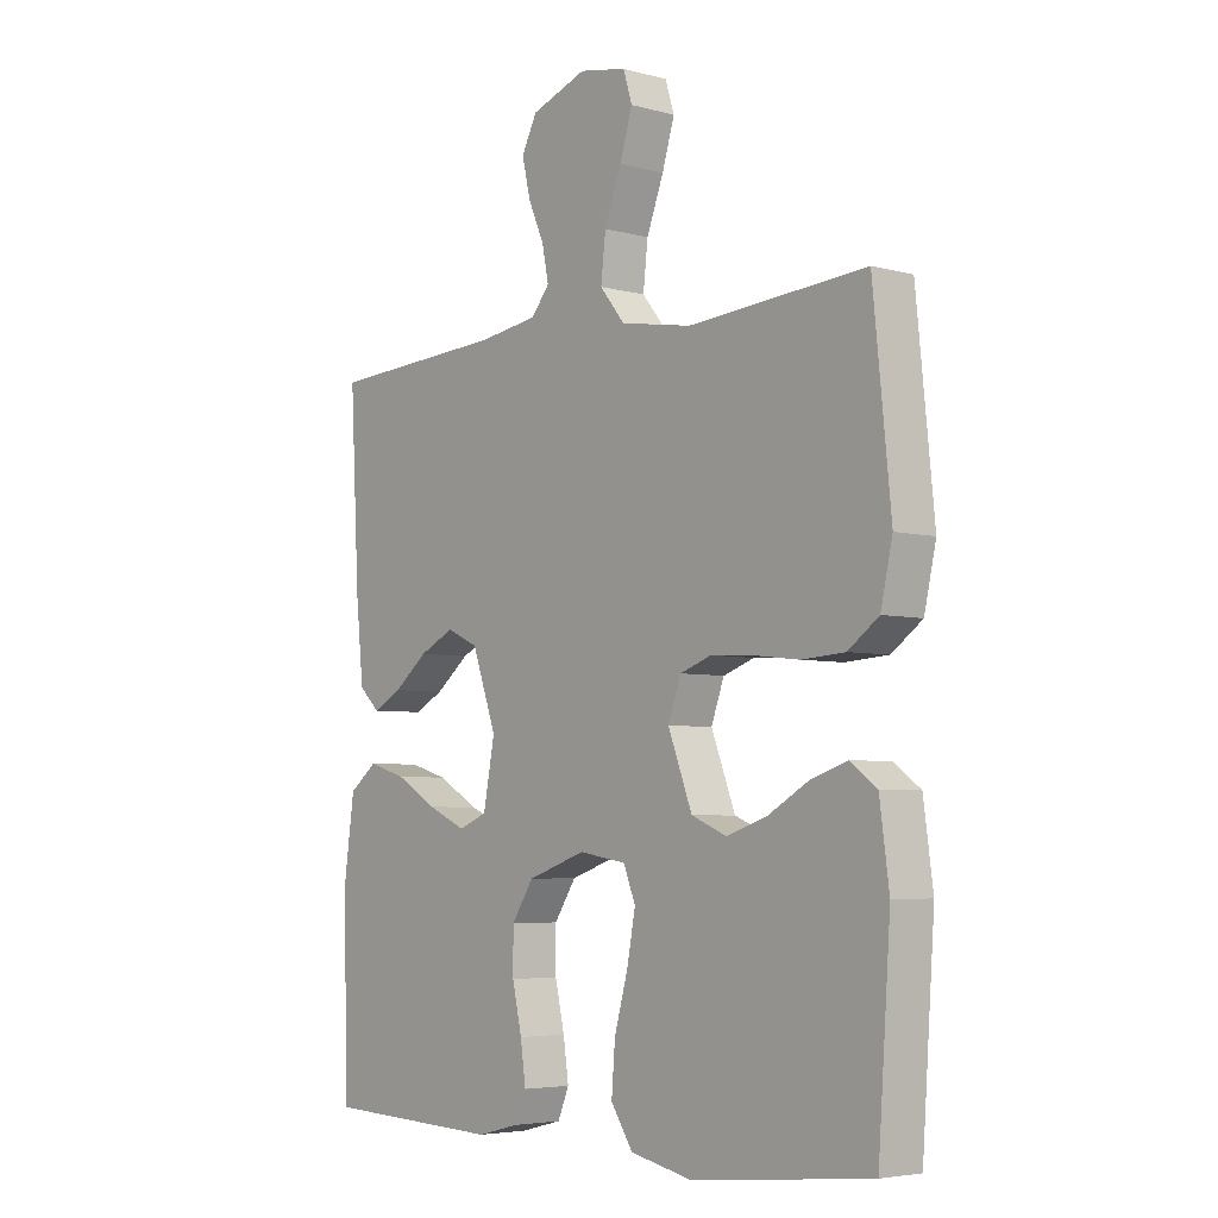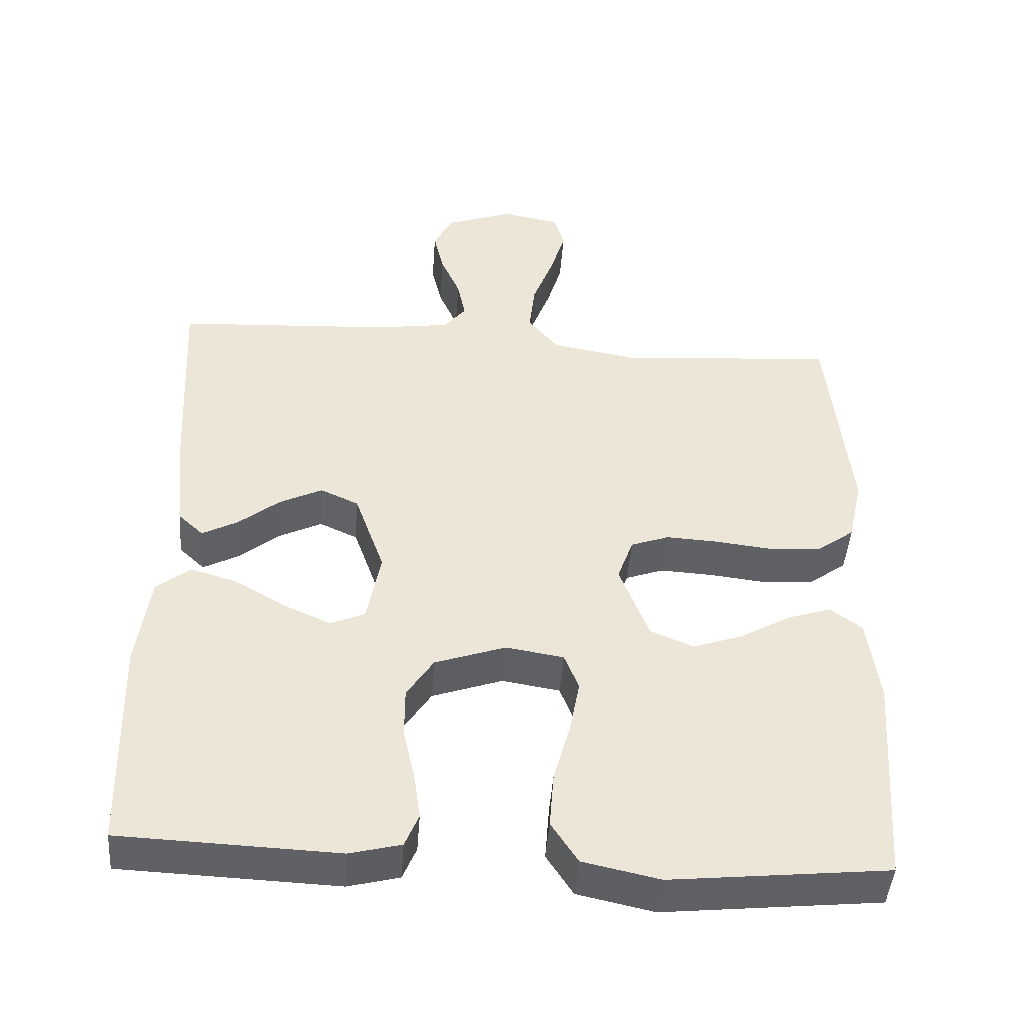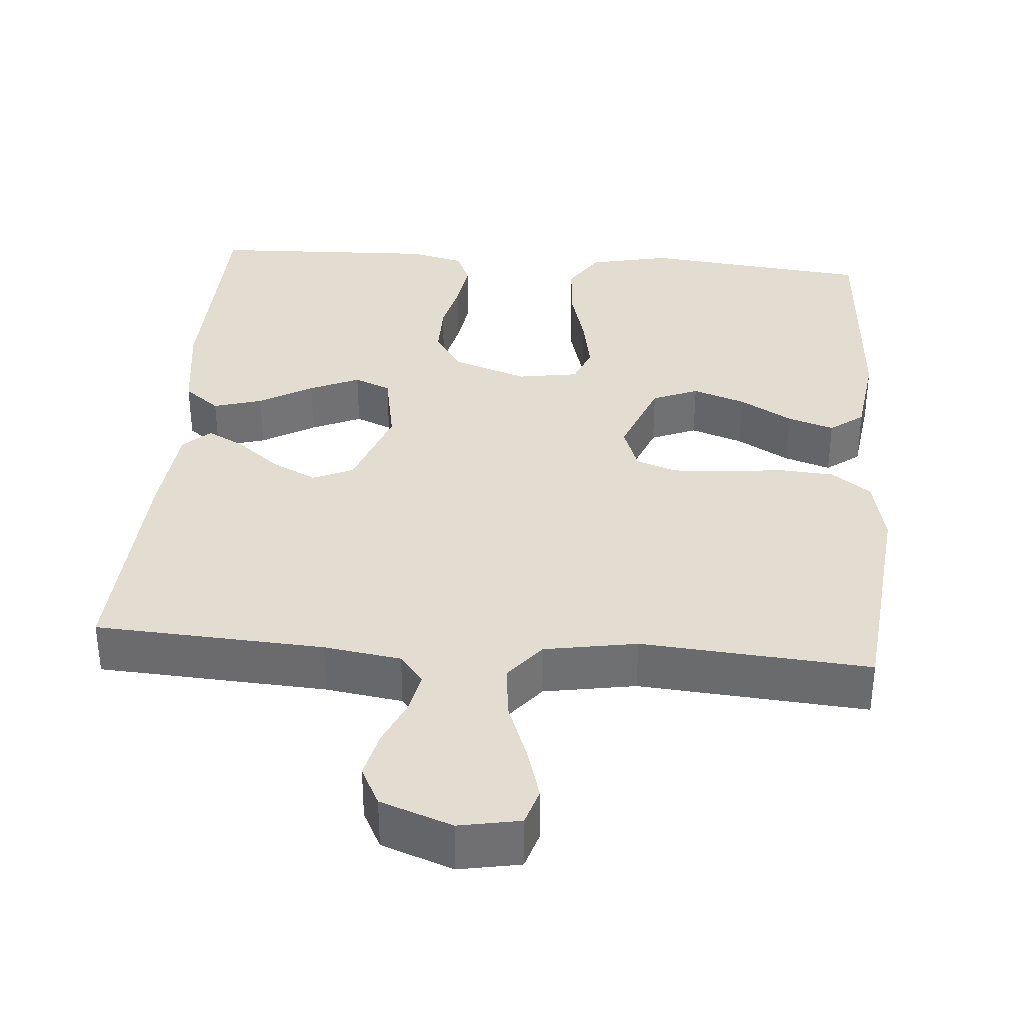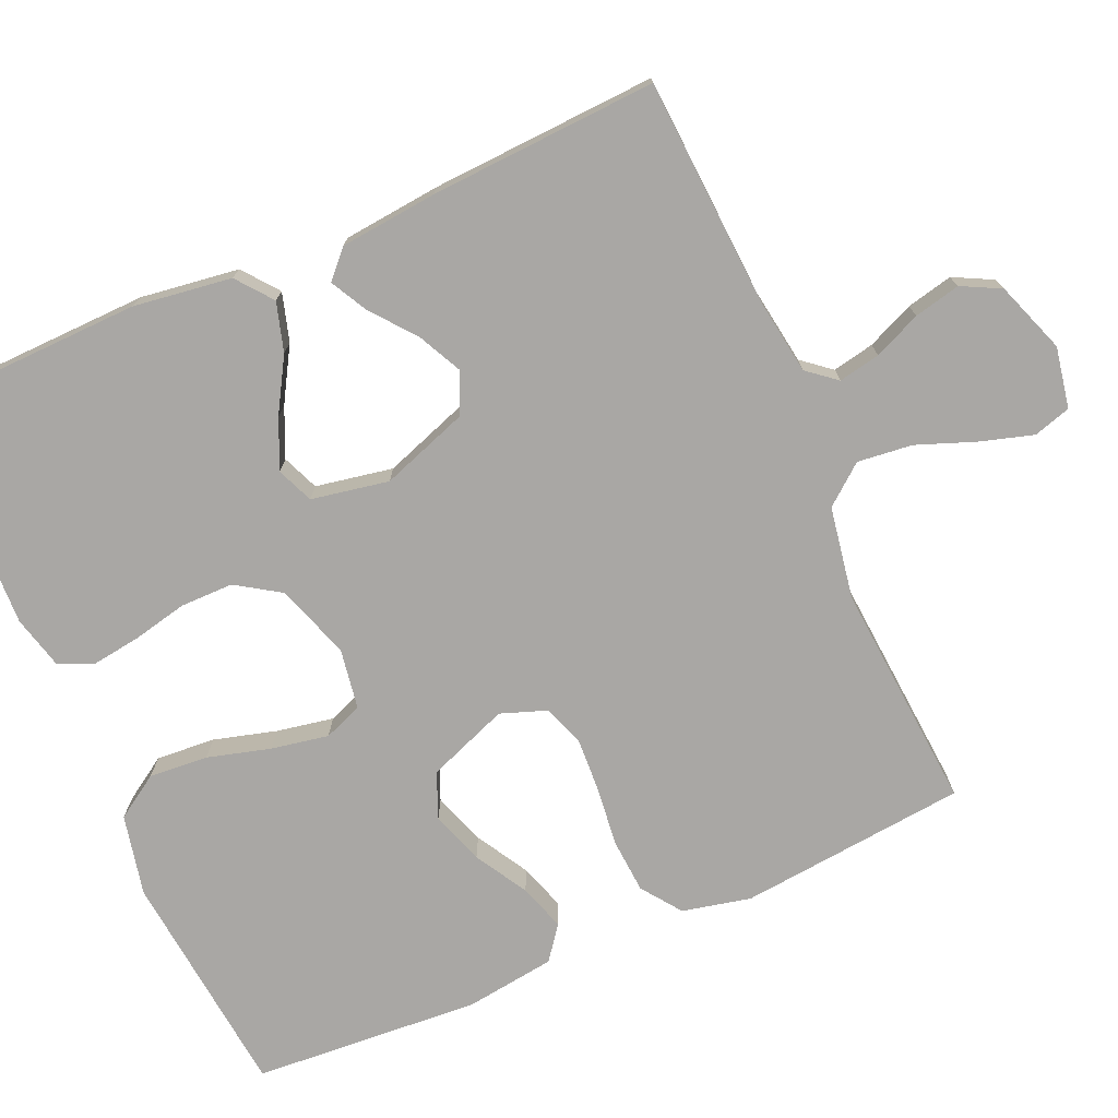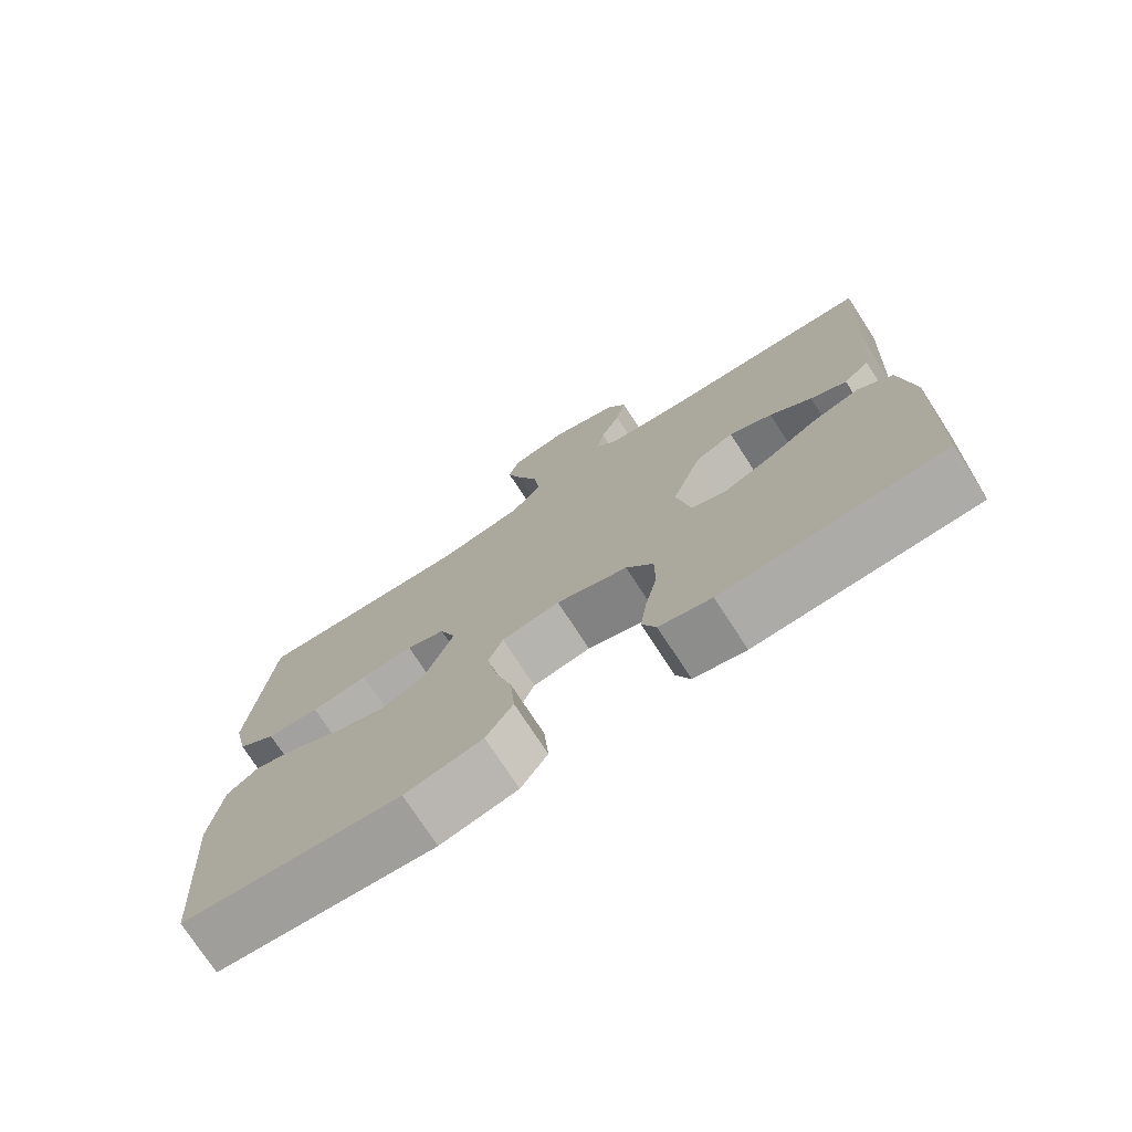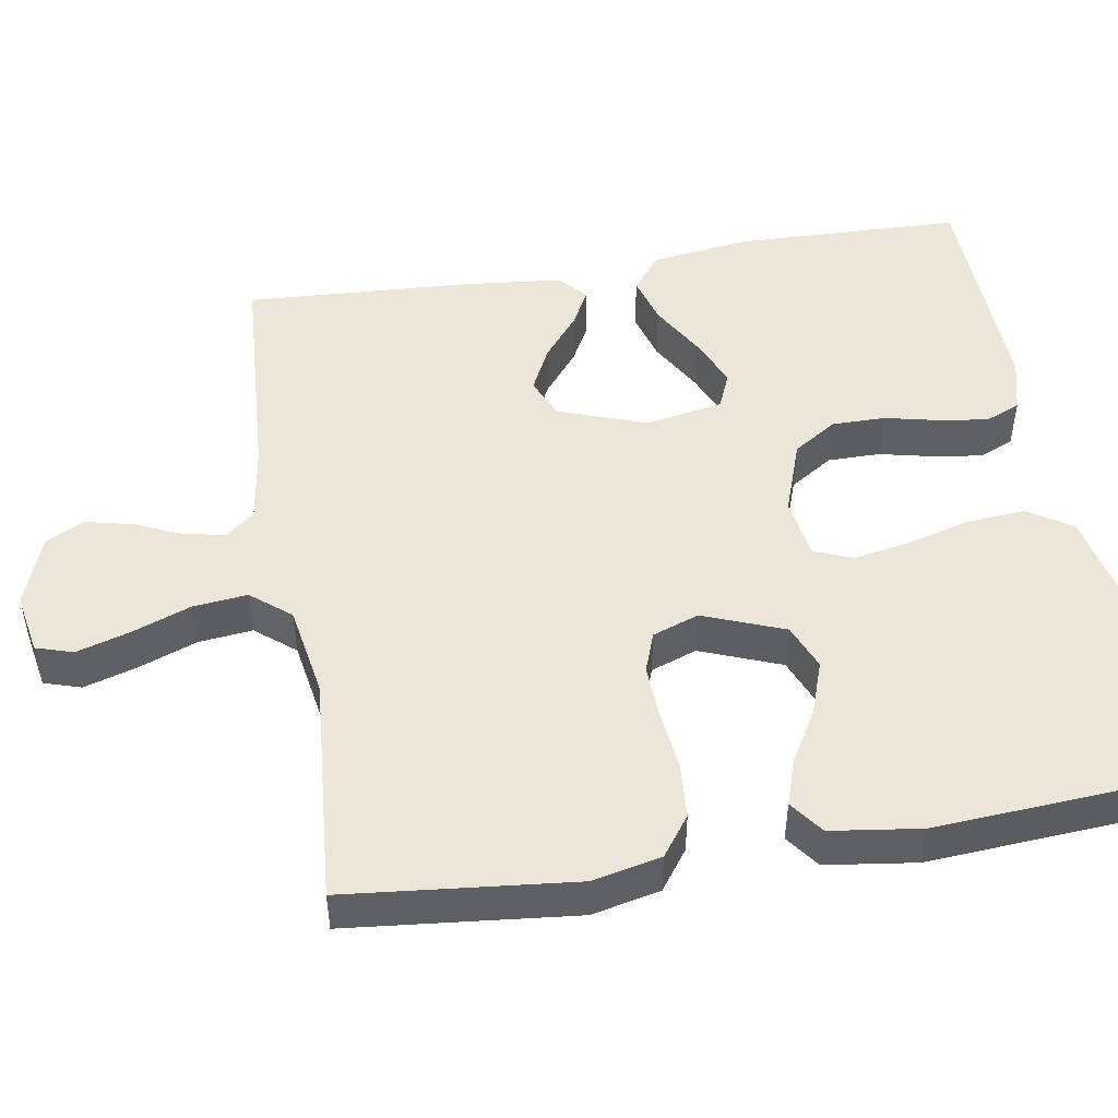
<metadata>
{"format":"obj","ext":"obj","renderer":"f3d","projection":"perspective","resolution":1024,"background":"white","views":[{"elev":-4.9,"azim":49.5,"up":"+Z"},{"elev":-45.4,"azim":-4.2,"up":"+Z"},{"elev":35.4,"azim":4.7,"up":"+Y"},{"elev":-74.7,"azim":-66.3,"up":"+Y"},{"elev":-74.9,"azim":-147.0,"up":"+Z"},{"elev":48.9,"azim":80.7,"up":"+Y"}]}
</metadata>
<code>
v -0.5 0.07 -0.5
v -0.508 0.07 -0.2
v -0.49 0.07 -0.07
v -0.443 0.07 -0.033
v -0.379 0.07 -0.052
v -0.309 0.07 -0.093
v -0.244 0.07 -0.122
v -0.196 0.07 -0.102
v -0.177 0.07 0
v -0.218 0.07 0.116
v -0.271 0.07 0.14
v -0.33 0.07 0.111
v -0.387 0.07 0.065
v -0.436 0.07 0.039
v -0.471 0.07 0.072
v -0.484 0.07 0.2
v -0.5 0.07 0.5
v -0.2 0.07 0.517
v -0.099 0.07 0.532
v -0.068 0.07 0.57
v -0.079 0.07 0.625
v -0.106 0.07 0.687
v -0.12 0.07 0.748
v -0.094 0.07 0.799
v 0 0.07 0.833
v 0.08 0.07 0.818
v 0.095 0.07 0.769
v 0.074 0.07 0.699
v 0.045 0.07 0.622
v 0.037 0.07 0.55
v 0.079 0.07 0.498
v 0.2 0.07 0.477
v 0.5 0.07 0.5
v 0.53 0.07 0.2
v 0.51 0.07 0.11
v 0.458 0.07 0.072
v 0.386 0.07 0.067
v 0.308 0.07 0.076
v 0.236 0.07 0.08
v 0.183 0.07 0.061
v 0.161 0.07 0
v 0.202 0.07 -0.107
v 0.262 0.07 -0.132
v 0.331 0.07 -0.108
v 0.4 0.07 -0.068
v 0.461 0.07 -0.048
v 0.505 0.07 -0.081
v 0.521 0.07 -0.2
v 0.5 0.07 -0.5
v 0.2 0.07 -0.531
v 0.094 0.07 -0.508
v 0.057 0.07 -0.451
v 0.063 0.07 -0.373
v 0.086 0.07 -0.29
v 0.1 0.07 -0.215
v 0.08 0.07 -0.164
v 0 0.07 -0.151
v -0.098 0.07 -0.185
v -0.135 0.07 -0.242
v -0.135 0.07 -0.312
v -0.119 0.07 -0.384
v -0.11 0.07 -0.448
v -0.129 0.07 -0.494
v -0.2 0.07 -0.512
v -0.5 0 -0.5
v -0.508 0 -0.2
v -0.49 0 -0.07
v -0.443 0 -0.033
v -0.379 0 -0.052
v -0.309 0 -0.093
v -0.244 0 -0.122
v -0.196 0 -0.102
v -0.177 0 0
v -0.218 0 0.116
v -0.271 0 0.14
v -0.33 0 0.111
v -0.387 0 0.065
v -0.436 0 0.039
v -0.471 0 0.072
v -0.484 0 0.2
v -0.5 0 0.5
v -0.2 0 0.517
v -0.099 0 0.532
v -0.068 0 0.57
v -0.079 0 0.625
v -0.106 0 0.687
v -0.12 0 0.748
v -0.094 0 0.799
v 0 0 0.833
v 0.08 0 0.818
v 0.095 0 0.769
v 0.074 0 0.699
v 0.045 0 0.622
v 0.037 0 0.55
v 0.079 0 0.498
v 0.2 0 0.477
v 0.5 0 0.5
v 0.53 0 0.2
v 0.51 0 0.11
v 0.458 0 0.072
v 0.386 0 0.067
v 0.308 0 0.076
v 0.236 0 0.08
v 0.183 0 0.061
v 0.161 0 0
v 0.202 0 -0.107
v 0.262 0 -0.132
v 0.331 0 -0.108
v 0.4 0 -0.068
v 0.461 0 -0.048
v 0.505 0 -0.081
v 0.521 0 -0.2
v 0.5 0 -0.5
v 0.2 0 -0.531
v 0.094 0 -0.508
v 0.057 0 -0.451
v 0.063 0 -0.373
v 0.086 0 -0.29
v 0.1 0 -0.215
v 0.08 0 -0.164
v 0 0 -0.151
v -0.098 0 -0.185
v -0.135 0 -0.242
v -0.135 0 -0.312
v -0.119 0 -0.384
v -0.11 0 -0.448
v -0.129 0 -0.494
v -0.2 0 -0.512
f 60 61 62 63
f 60 63 64 1
f 51 52 53 54
f 51 54 55
f 50 51 55
f 49 50 55
f 48 49 55 56
f 44 45 46 47
f 43 44 47 48
f 35 36 37 38
f 35 38 39
f 32 33 34 35
f 31 32 35 39
f 30 31 39 40
f 26 27 28 29
f 24 25 26 29
f 24 29 30
f 21 22 23 24
f 20 21 24 30
f 19 20 30 40
f 15 16 17 18
f 12 13 14 15
f 11 12 15 18
f 10 11 18 19
f 3 4 5 6
f 3 6 7
f 2 3 7
f 59 60 1 2
f 58 59 2 7
f 57 58 7 8
f 43 48 56 57
f 42 43 57 8
f 41 42 8 9
f 19 40 41
f 9 10 19 41
f 127 126 125 124
f 65 128 127 124
f 118 117 116 115
f 119 118 115
f 119 115 114
f 119 114 113
f 120 119 113 112
f 111 110 109 108
f 112 111 108 107
f 102 101 100 99
f 103 102 99
f 99 98 97 96
f 103 99 96 95
f 104 103 95 94
f 93 92 91 90
f 93 90 89 88
f 94 93 88
f 88 87 86 85
f 94 88 85 84
f 104 94 84 83
f 82 81 80 79
f 79 78 77 76
f 82 79 76 75
f 83 82 75 74
f 70 69 68 67
f 71 70 67
f 71 67 66
f 66 65 124 123
f 71 66 123 122
f 72 71 122 121
f 121 120 112 107
f 72 121 107 106
f 73 72 106 105
f 105 104 83
f 105 83 74 73
f 1 65 66 2
f 2 66 67 3
f 3 67 68 4
f 4 68 69 5
f 5 69 70 6
f 6 70 71 7
f 7 71 72 8
f 8 72 73 9
f 9 73 74 10
f 10 74 75 11
f 11 75 76 12
f 12 76 77 13
f 13 77 78 14
f 14 78 79 15
f 15 79 80 16
f 16 80 81 17
f 17 81 82 18
f 18 82 83 19
f 19 83 84 20
f 20 84 85 21
f 21 85 86 22
f 22 86 87 23
f 23 87 88 24
f 24 88 89 25
f 25 89 90 26
f 26 90 91 27
f 27 91 92 28
f 28 92 93 29
f 29 93 94 30
f 30 94 95 31
f 31 95 96 32
f 32 96 97 33
f 33 97 98 34
f 34 98 99 35
f 35 99 100 36
f 36 100 101 37
f 37 101 102 38
f 38 102 103 39
f 39 103 104 40
f 40 104 105 41
f 41 105 106 42
f 42 106 107 43
f 43 107 108 44
f 44 108 109 45
f 45 109 110 46
f 46 110 111 47
f 47 111 112 48
f 48 112 113 49
f 49 113 114 50
f 50 114 115 51
f 51 115 116 52
f 52 116 117 53
f 53 117 118 54
f 54 118 119 55
f 55 119 120 56
f 56 120 121 57
f 57 121 122 58
f 58 122 123 59
f 59 123 124 60
f 60 124 125 61
f 61 125 126 62
f 62 126 127 63
f 63 127 128 64
f 64 128 65 1

</code>
